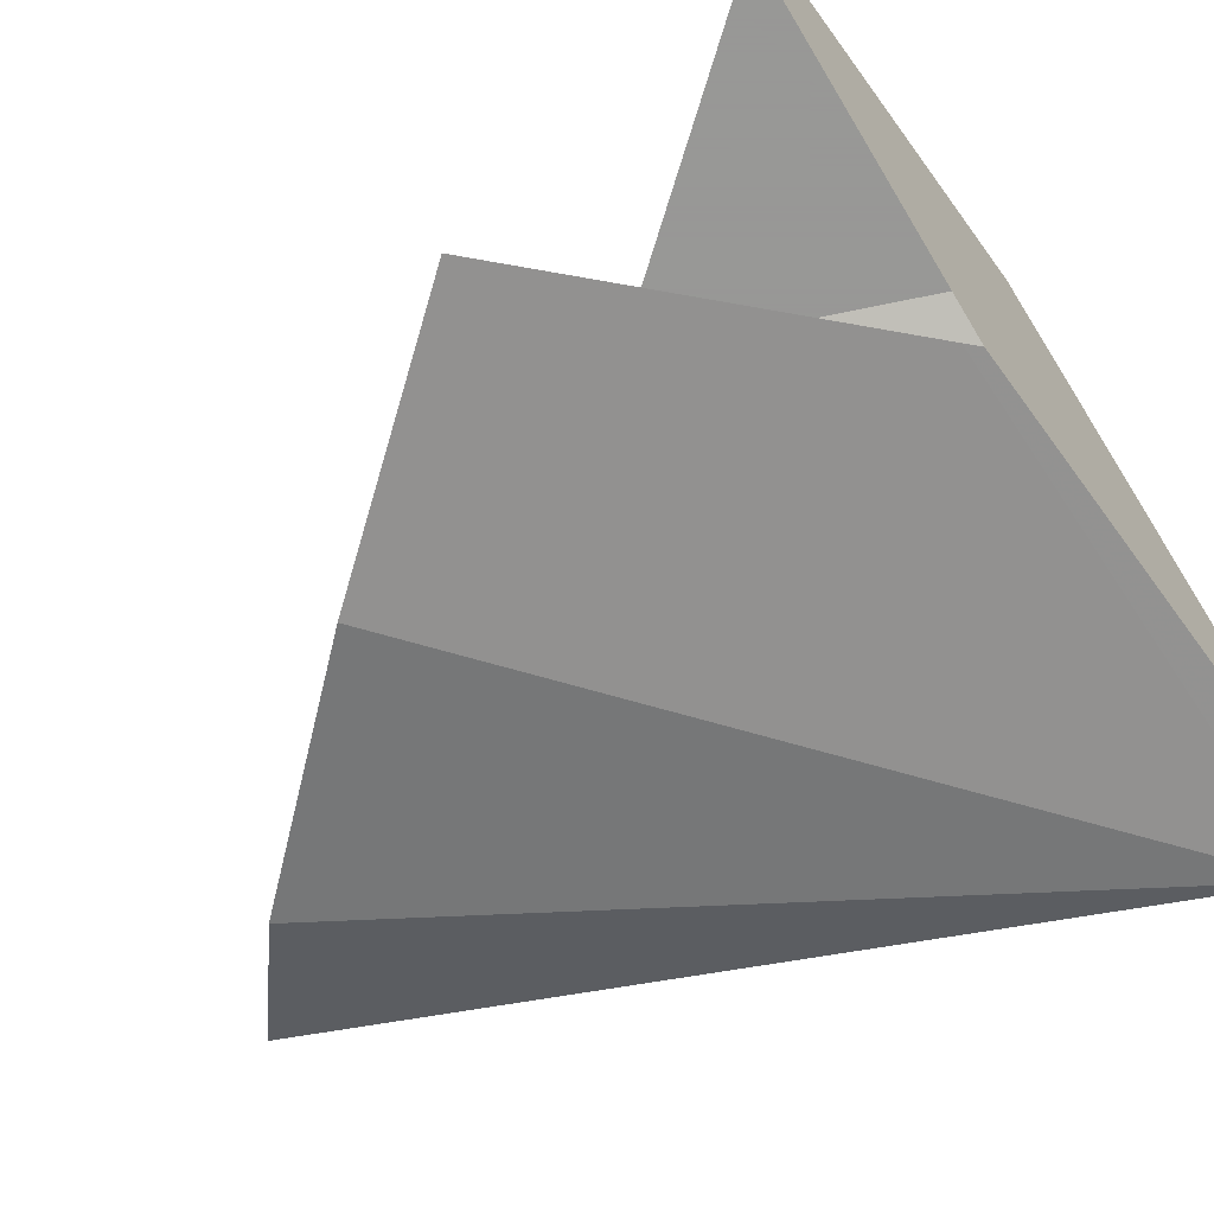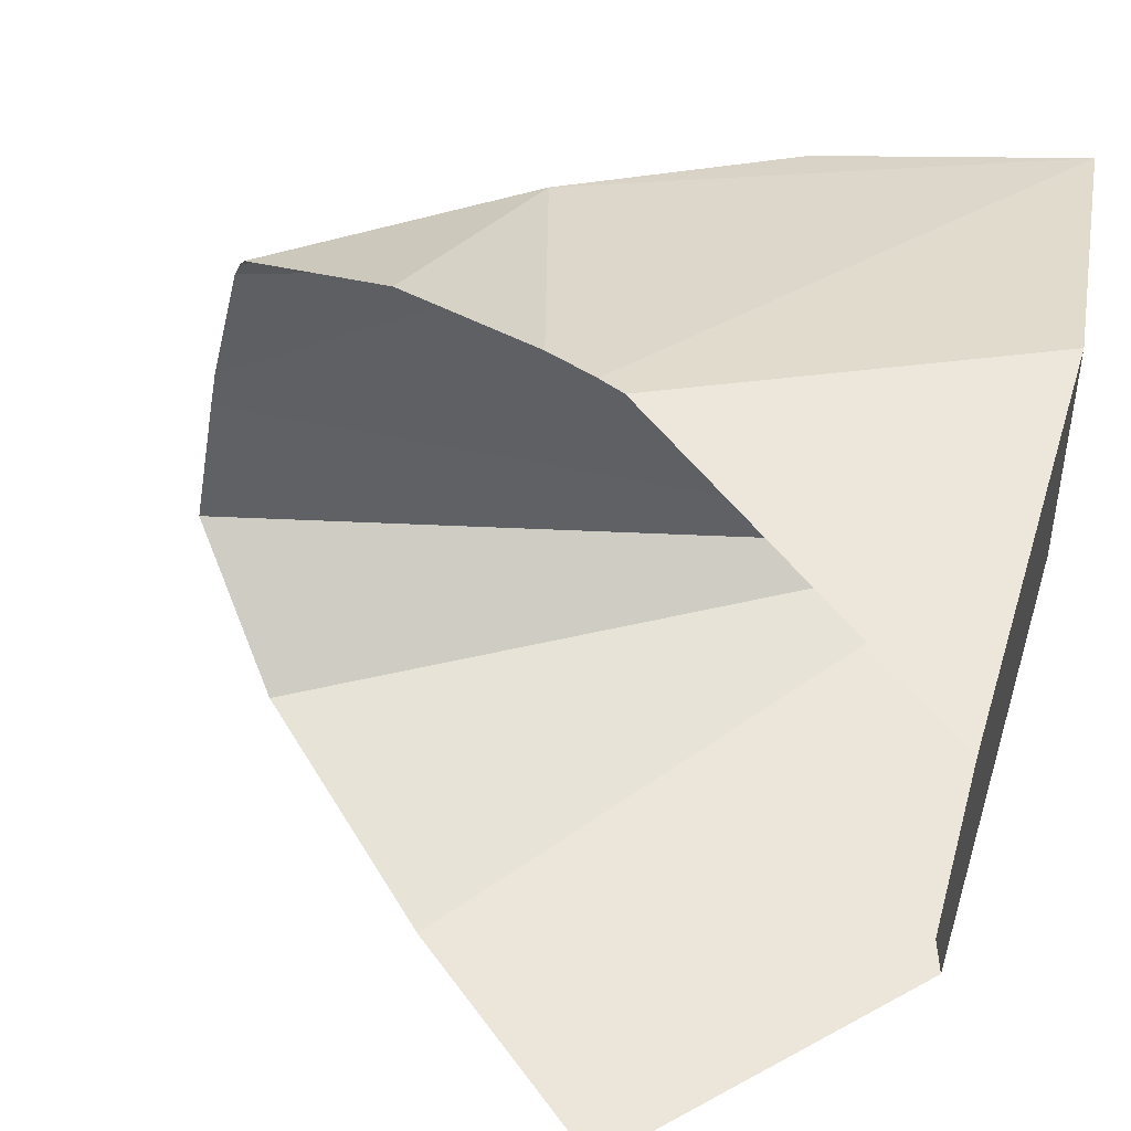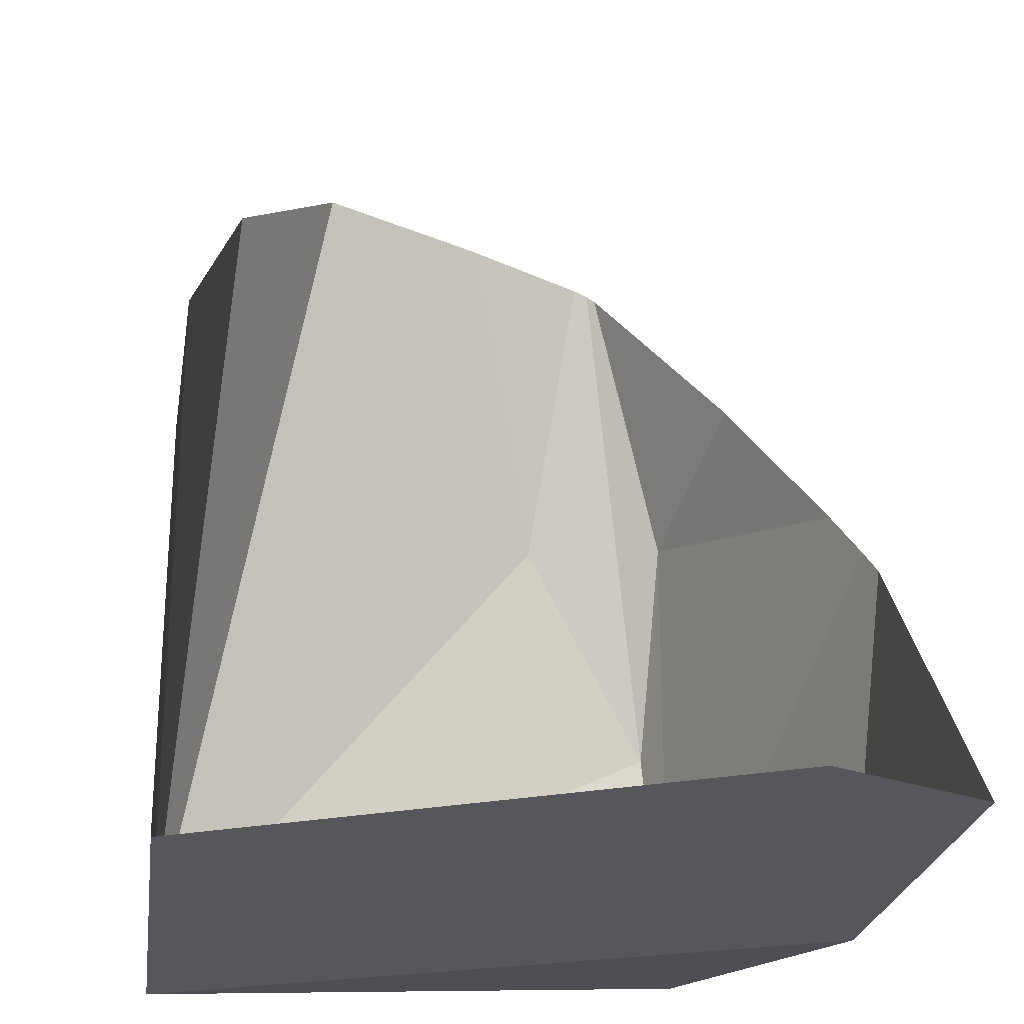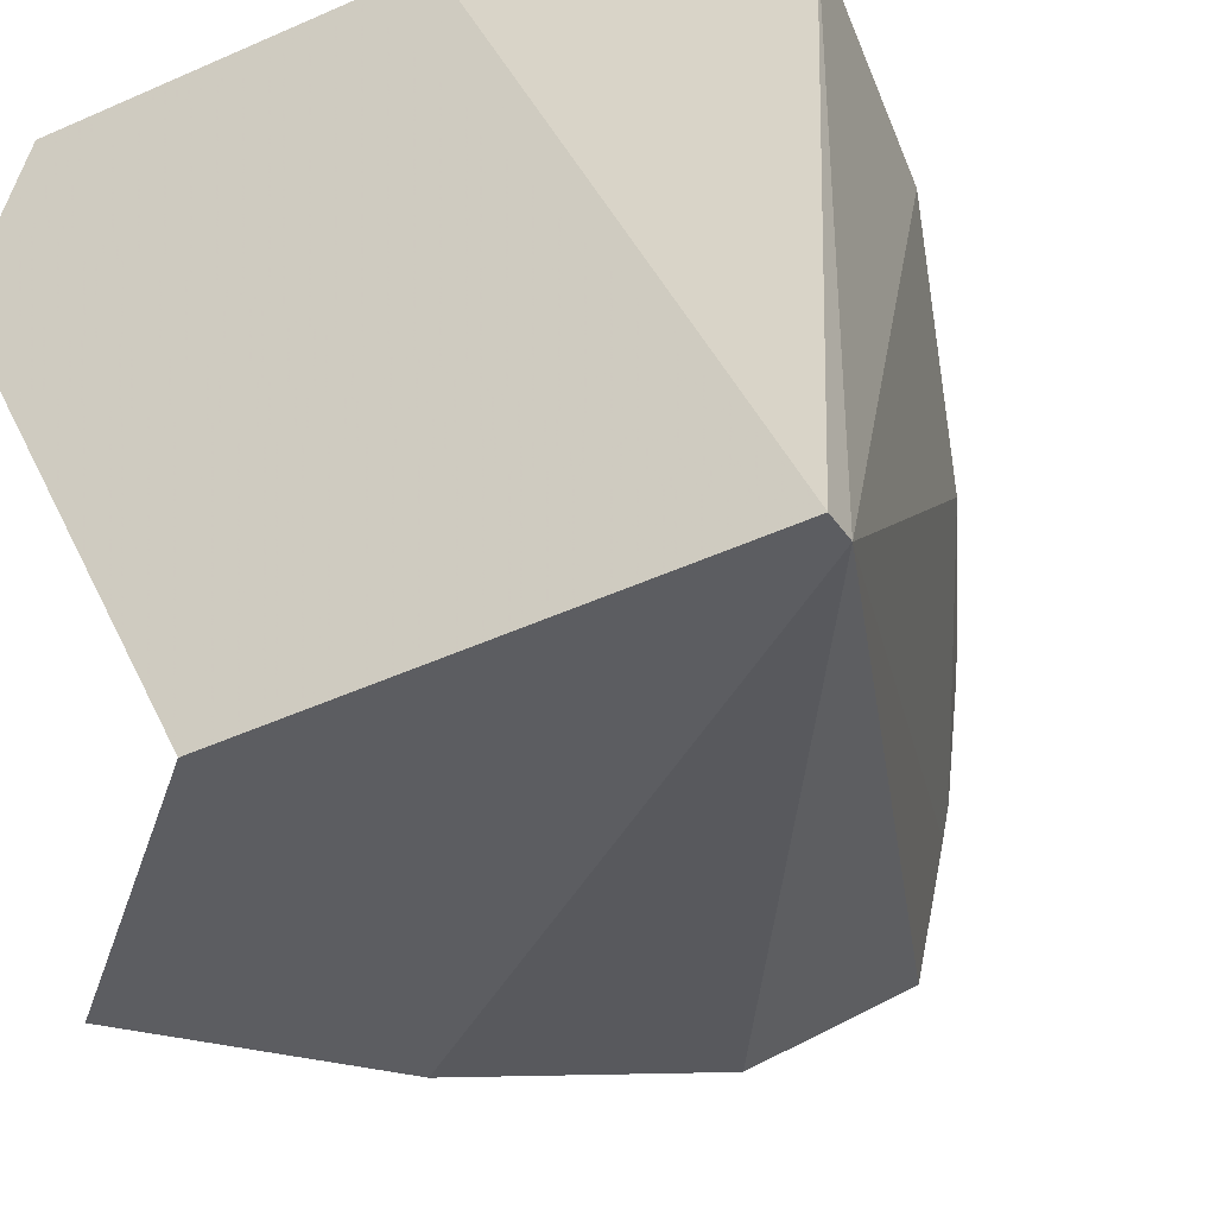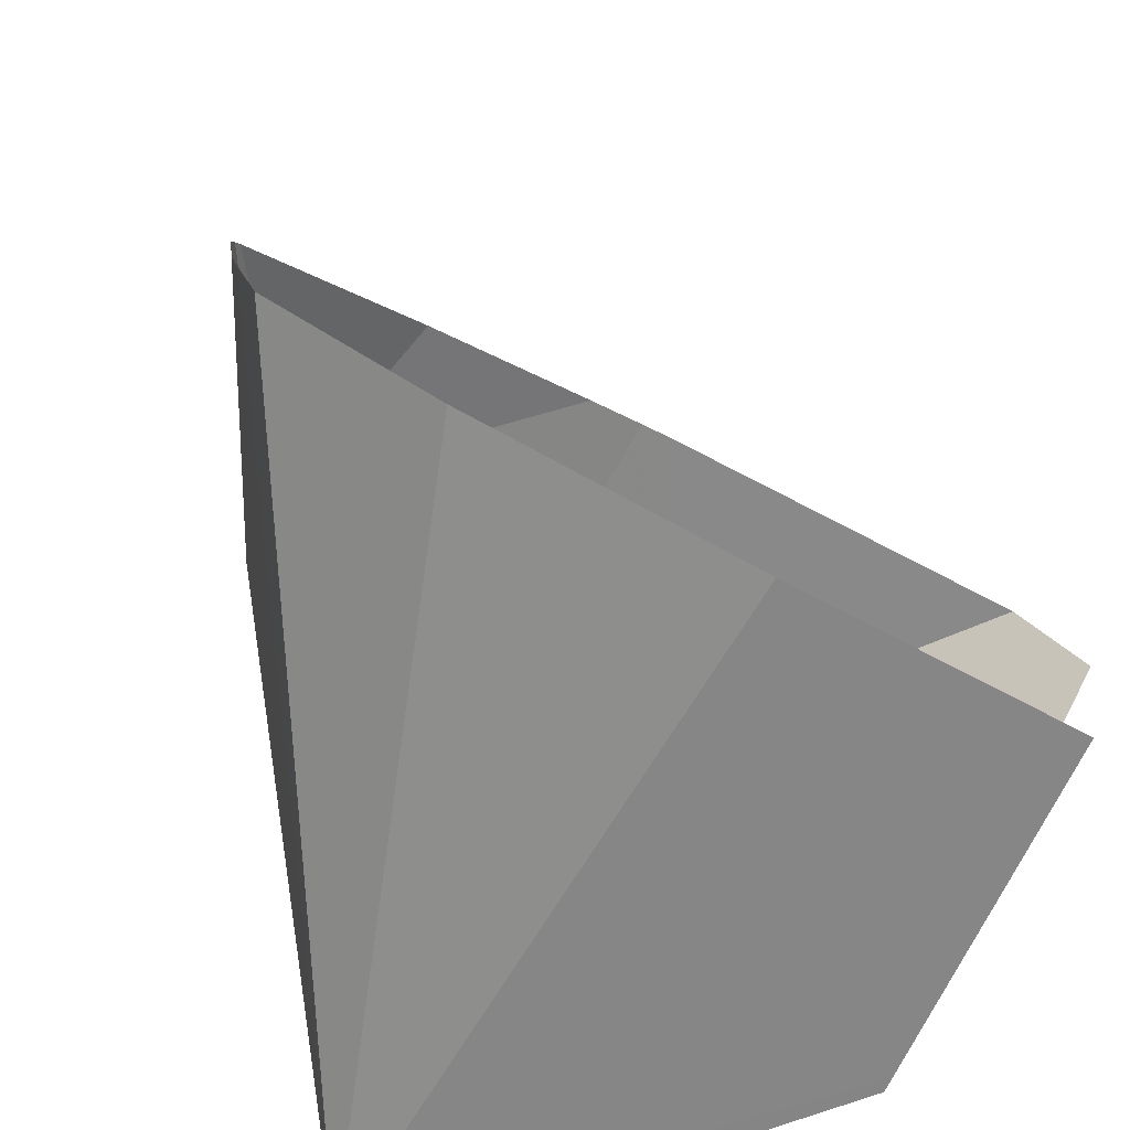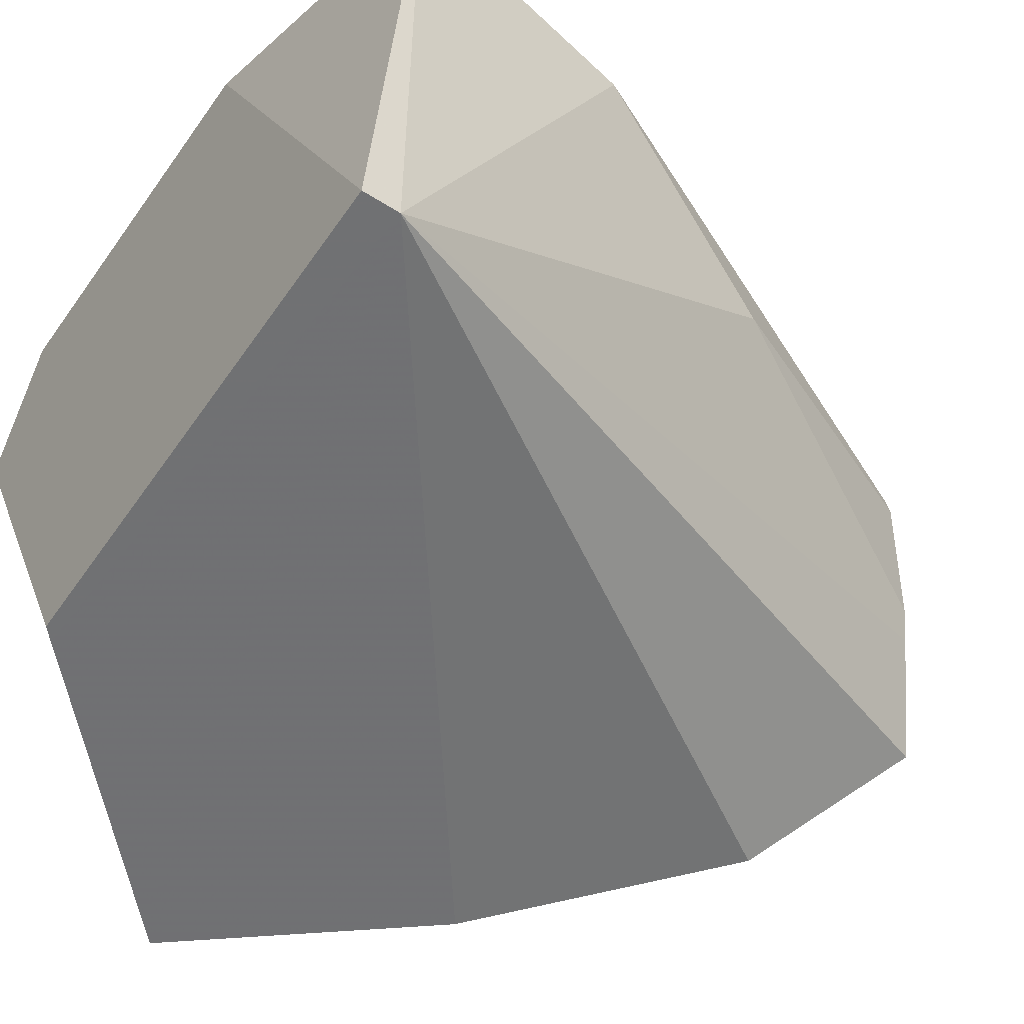
<metadata>
{"format":"obj","ext":"obj","renderer":"f3d","projection":"perspective","resolution":1024,"background":"white","views":[{"elev":-68.4,"azim":-53.8,"up":"+Z"},{"elev":53.1,"azim":-73.0,"up":"+Z"},{"elev":-26.6,"azim":-100.5,"up":"+Y"},{"elev":-35.9,"azim":29.5,"up":"+Z"},{"elev":-63.2,"azim":-155.7,"up":"+Z"},{"elev":-52.9,"azim":55.6,"up":"+Z"}]}
</metadata>
<code>
v -2.136 15.98 0.05253
v -4.017 15.98 4.022
v -2.136 16.19 3.395
v -2.345 17.66 3.186
v -2.136 16.19 0.05253
v -2.763 18.91 2.35
v -2.972 18.91 3.186
v -6.506 15.98 3.649
v -4.805 18.1 3.967
v -4.905 17.94 4.022
v -5.688 18.86 -0.09556
v -3.487 20.54 2.532
v -3.484 20.5 2.617
v -3.7 20.69 1.617
v -3.643 20.67 1.823
v -4.612 18.42 3.842
v -4.805 18.1 3.967
v -3.484 20.5 2.617
v -3.492 20.47 2.666
v -4.905 17.94 4.022
v -5.699 16.88 4.022
v -6.372 15.98 4.022
v -6.506 15.98 3.649
v -5.699 16.88 4.022
v -6.372 15.98 4.022
v -5.688 18.86 -0.09556
v -4.63 20.11 0.2308
v -3.923 20.76 0.8468
v -3.7 20.69 1.617
v -4.63 20.11 0.2308
v -3.923 20.76 0.8468
v -3.643 20.67 1.823
v -3.487 20.54 2.532
v -4.043 19.39 3.381
v -4.612 18.42 3.842
v -3.492 20.47 2.666
v -4.043 19.39 3.381
v -5.082 15.98 -0.08786
v -5.152 16.05 -0.09117
v -6.714 15.98 3.066
v -6.361 15.98 2.384
v -6.614 17.42 -0.1501
v -6.714 17.52 -0.1541
v -6.361 15.98 2.384
v -5.082 15.98 -0.08786
v -5.152 16.05 -0.09117
v -6.614 17.42 -0.1501
f 2 1 3
f 42 43 11
f 40 41 1
f 38 39 5
f 11 5 42
f 1 8 40
f 5 1 38
f 7 36 37
f 7 34 35
f 6 32 33
f 5 30 31
f 5 28 29
f 5 26 27
f 2 24 25
f 2 22 23
f 1 44 45
f 2 20 21
f 16 17 3
f 14 15 6
f 12 13 4
f 9 10 2
f 7 4 18
f 3 7 16
f 6 5 14
f 4 6 12
f 2 3 9
f 1 2 8
f 3 4 7
f 4 5 6
f 4 3 5
f 3 1 5
f 18 19 7
f 5 46 47

</code>
